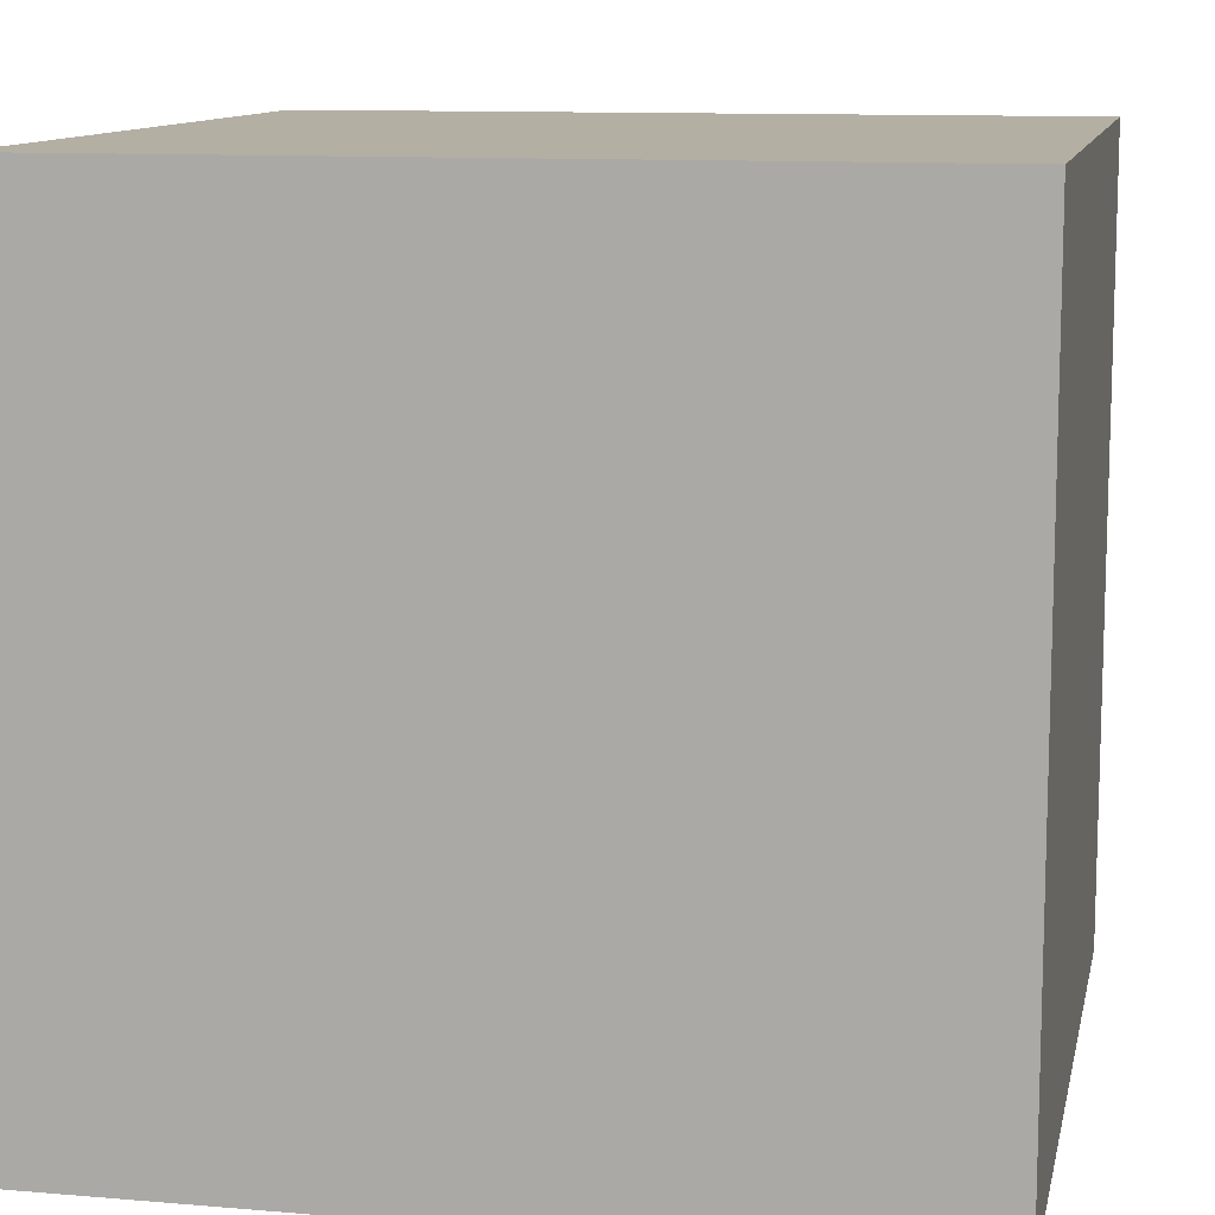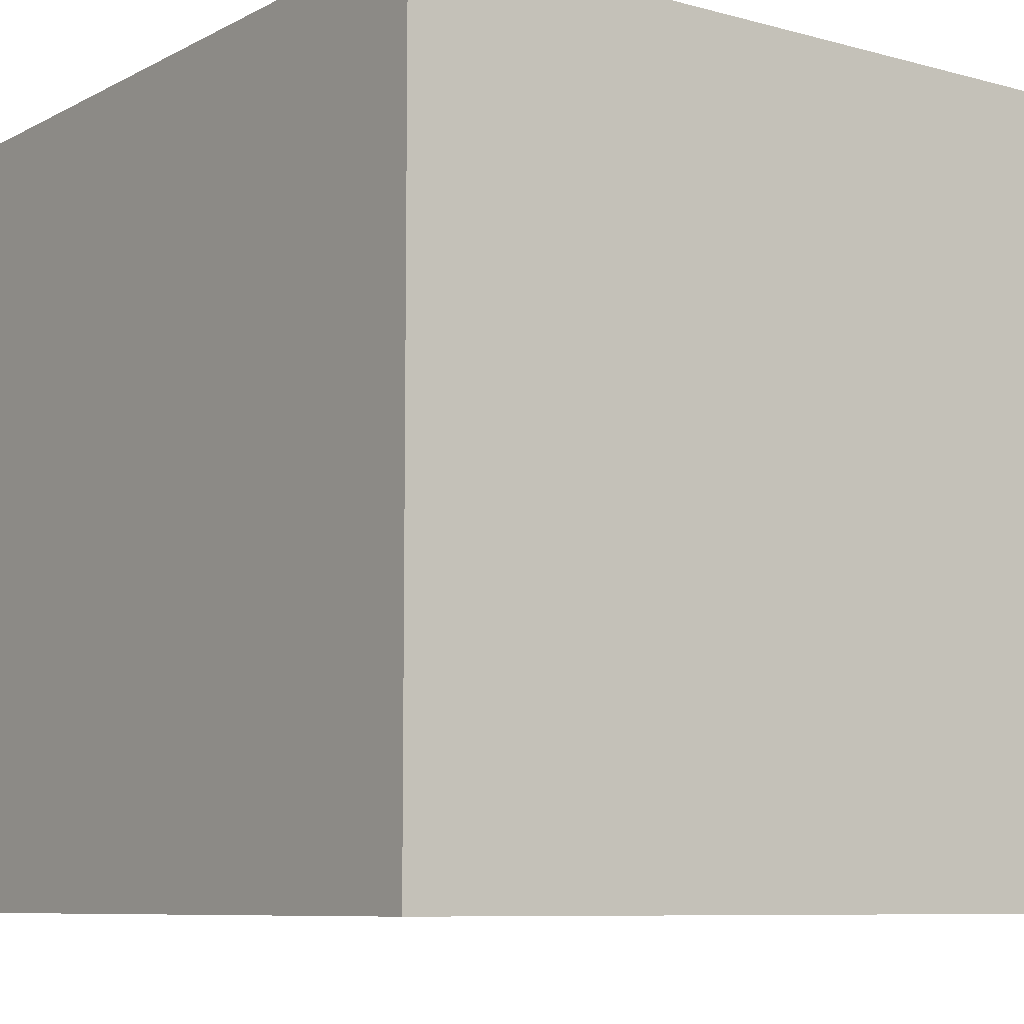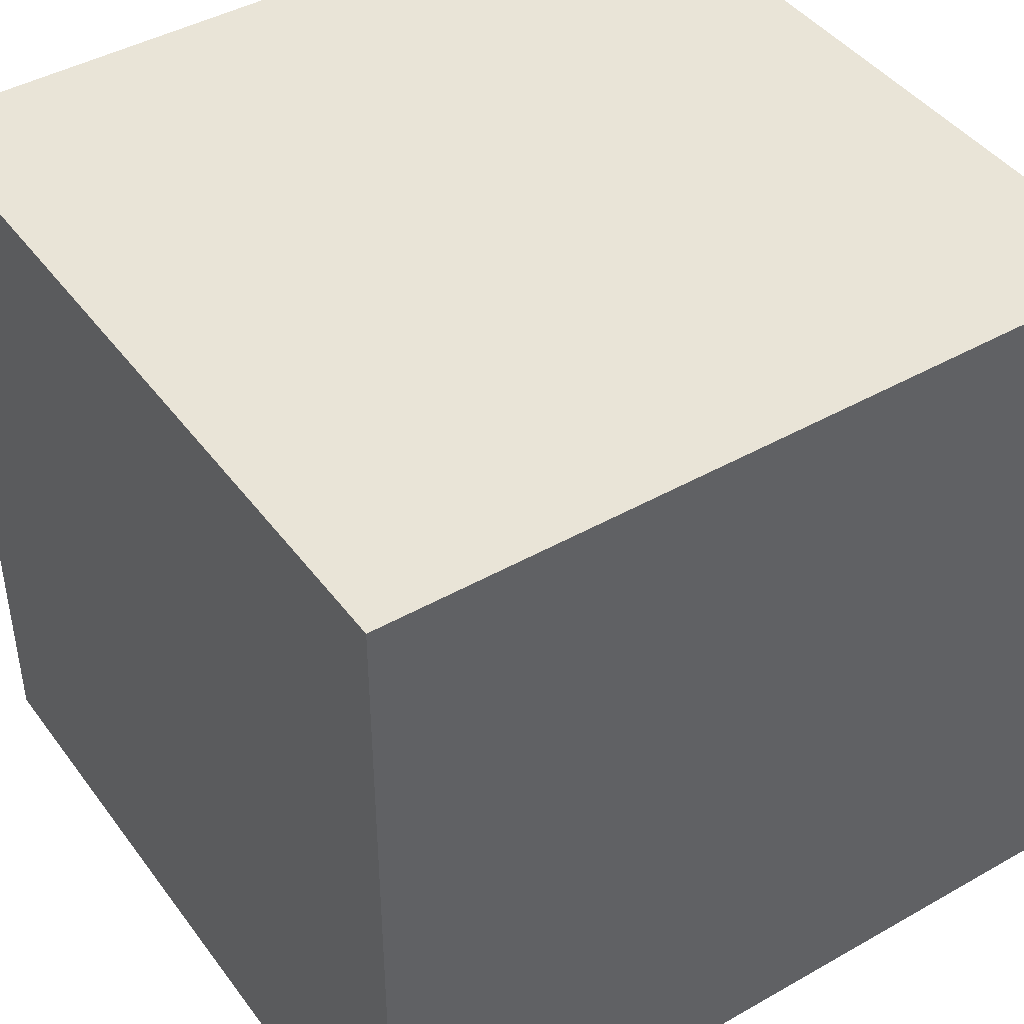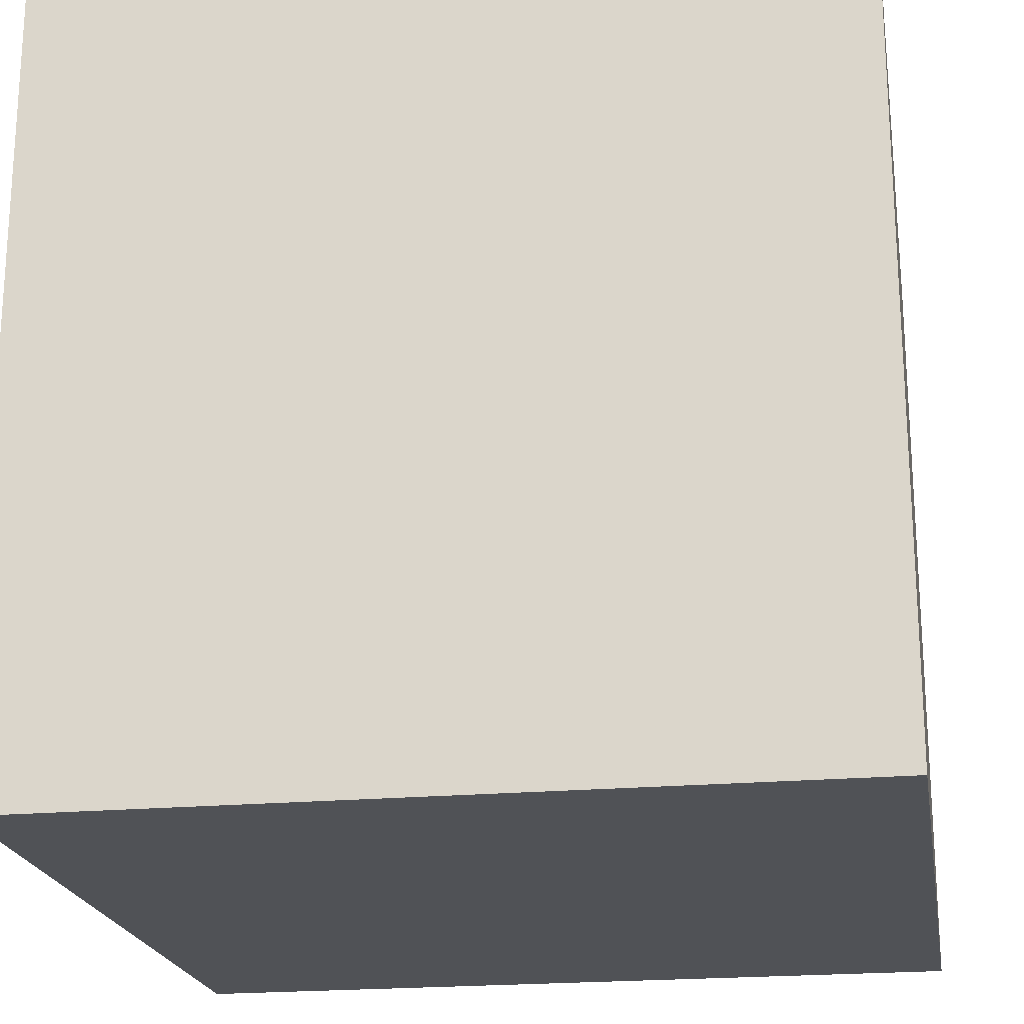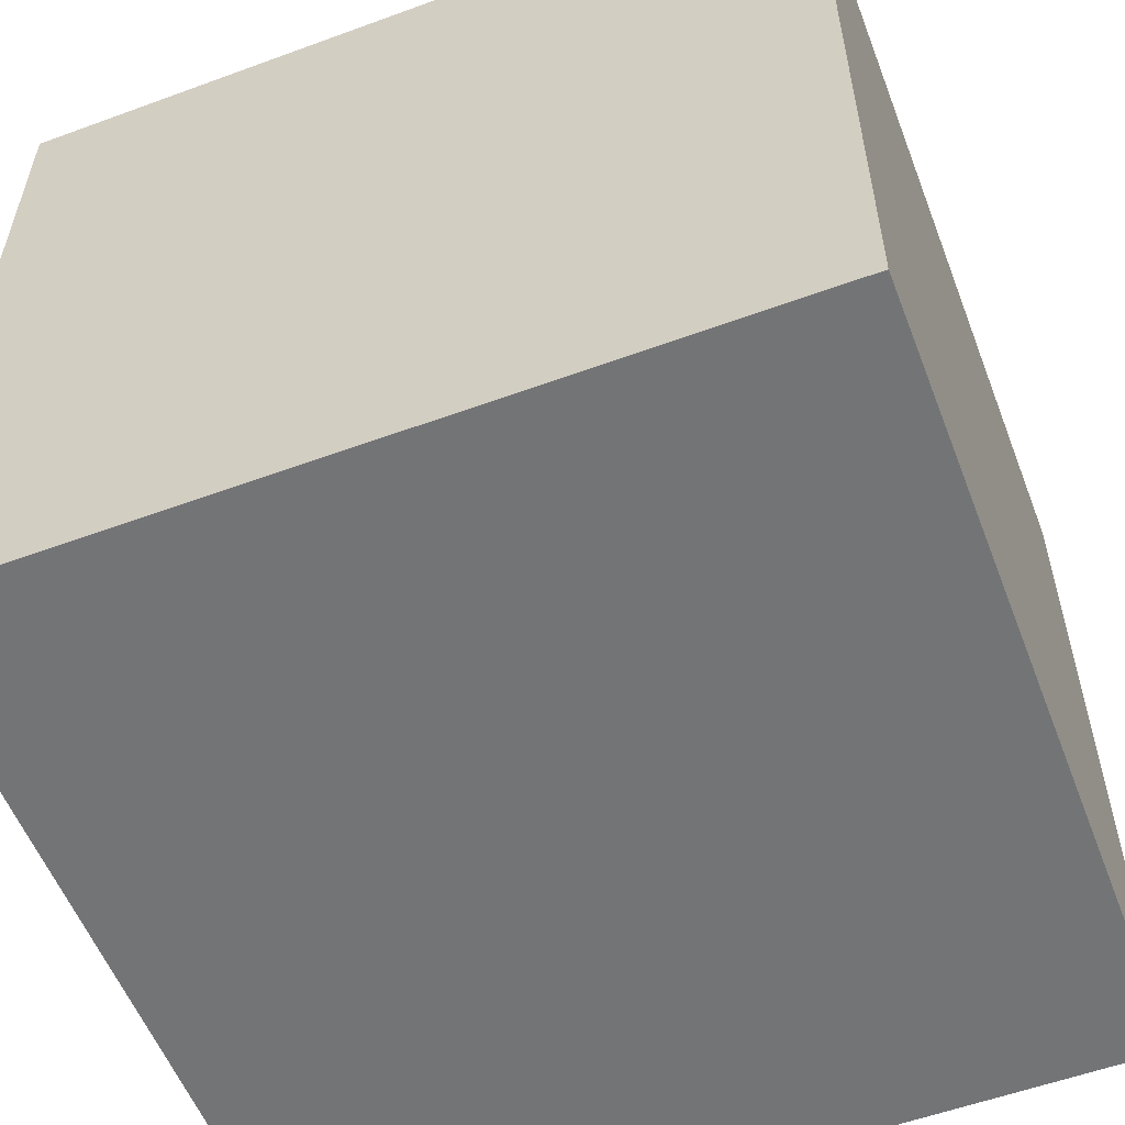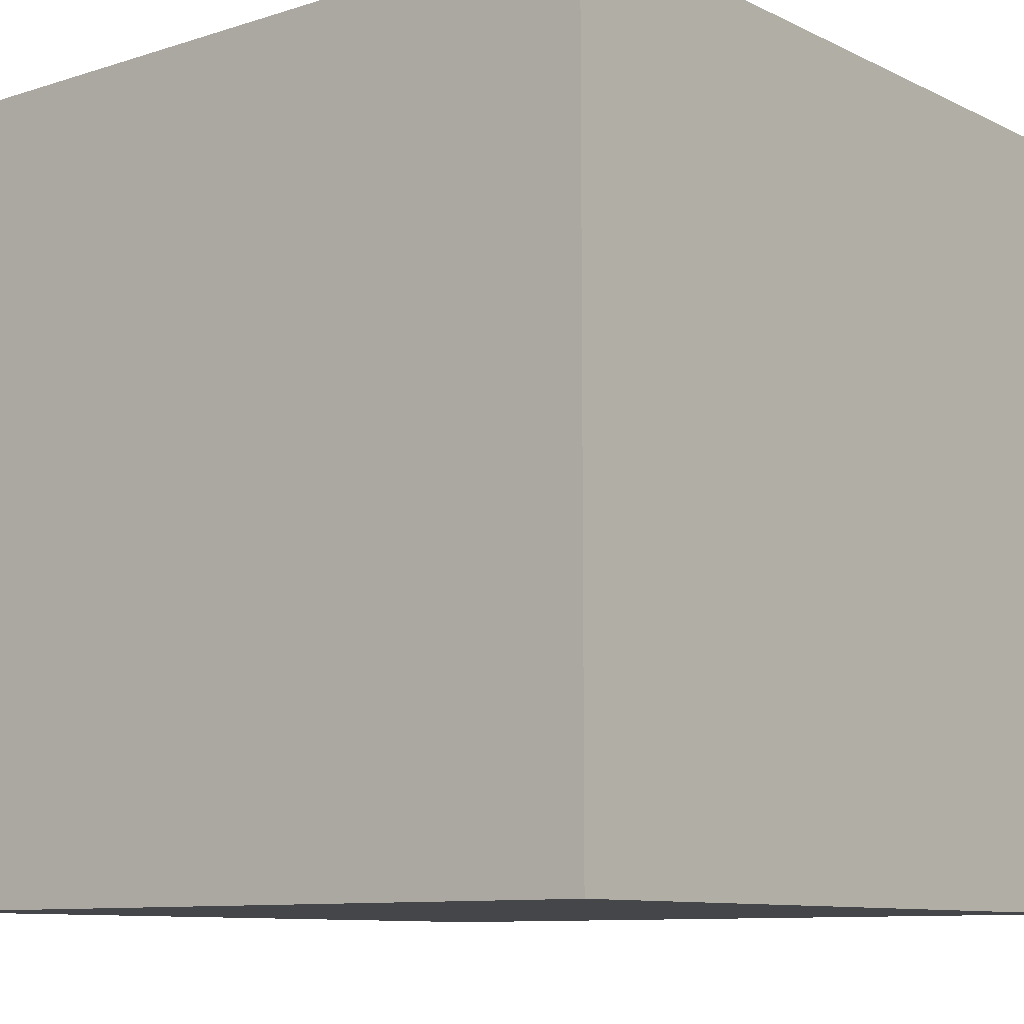
<metadata>
{"format":"obj","ext":"obj","renderer":"f3d","projection":"perspective","resolution":1024,"background":"white","views":[{"elev":11.2,"azim":101.7,"up":"+Y"},{"elev":-8.3,"azim":-36.3,"up":"+Y"},{"elev":43.5,"azim":-123.8,"up":"+Y"},{"elev":-21.0,"azim":-80.6,"up":"+Y"},{"elev":-56.2,"azim":-69.0,"up":"+Y"},{"elev":-9.7,"azim":129.3,"up":"+Z"}]}
</metadata>
<code>
v 12 		-24 		20
v 12 		-24 		0
v 12 		-4 		0
v 12 		-4 		20
v -8 		-4 		20
v -8 		-4 		0
v -8 		-24 		0
v -8 		-24 		20
f 1 2 3
f 1 3 4
f 5 6 7
f 5 7 8
f 4 5 8
f 4 8 1
f 8 7 2
f 8 2 1
f 4 3 6
f 4 6 5
f 2 7 6
f 2 6 3

</code>
